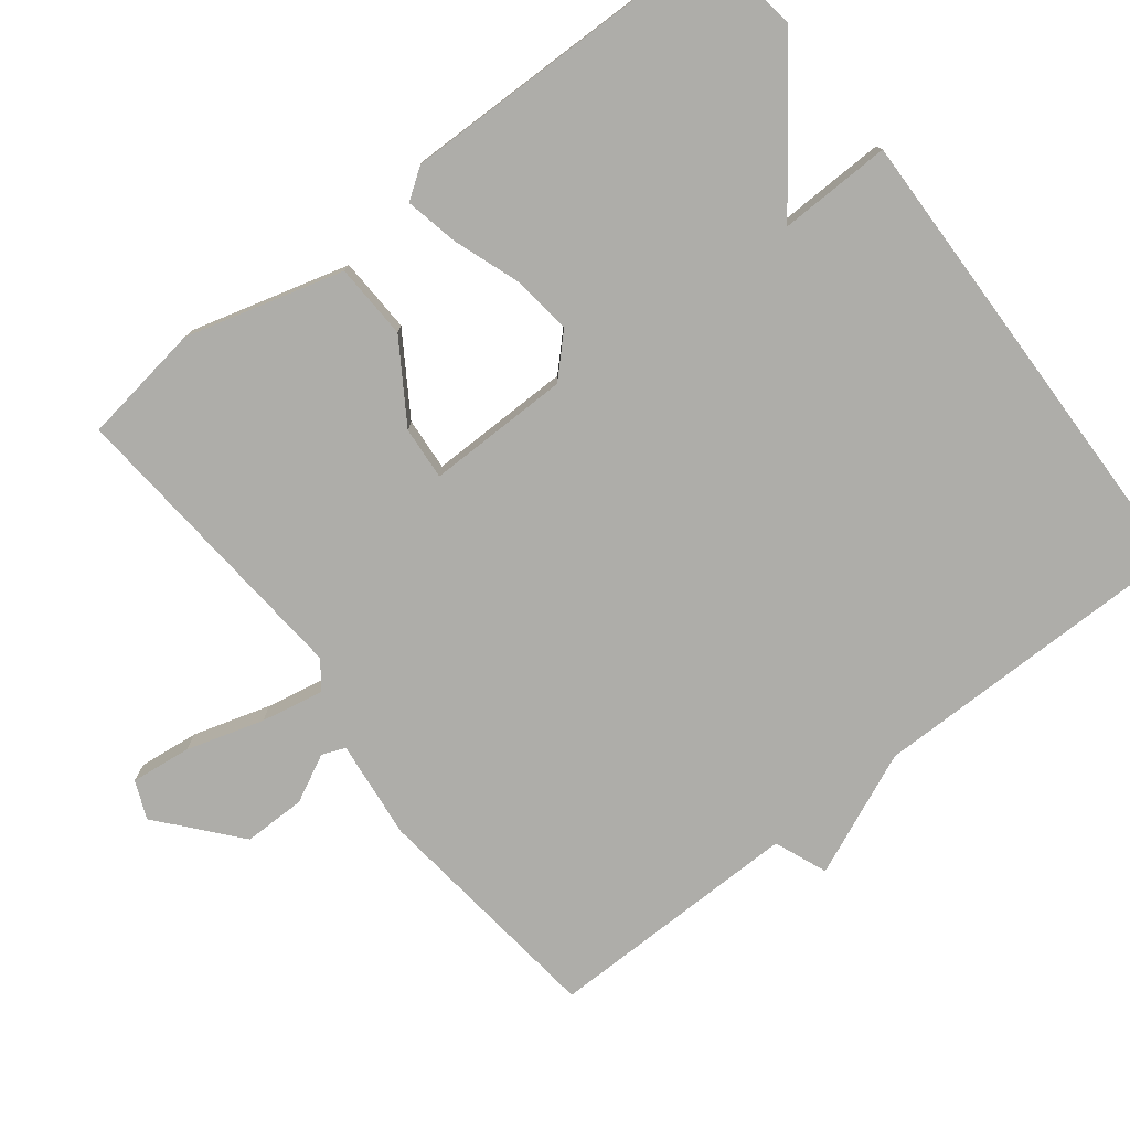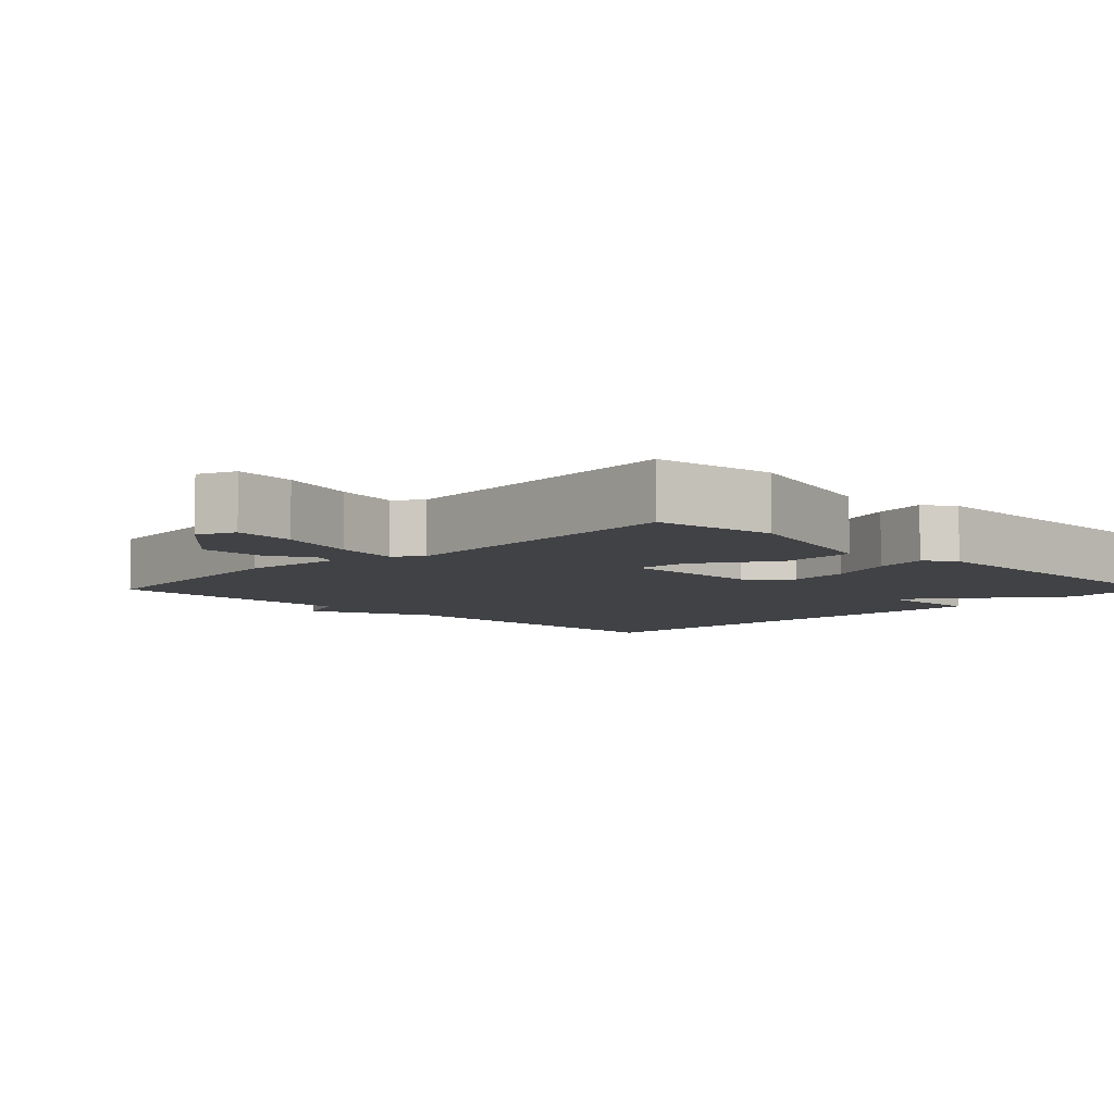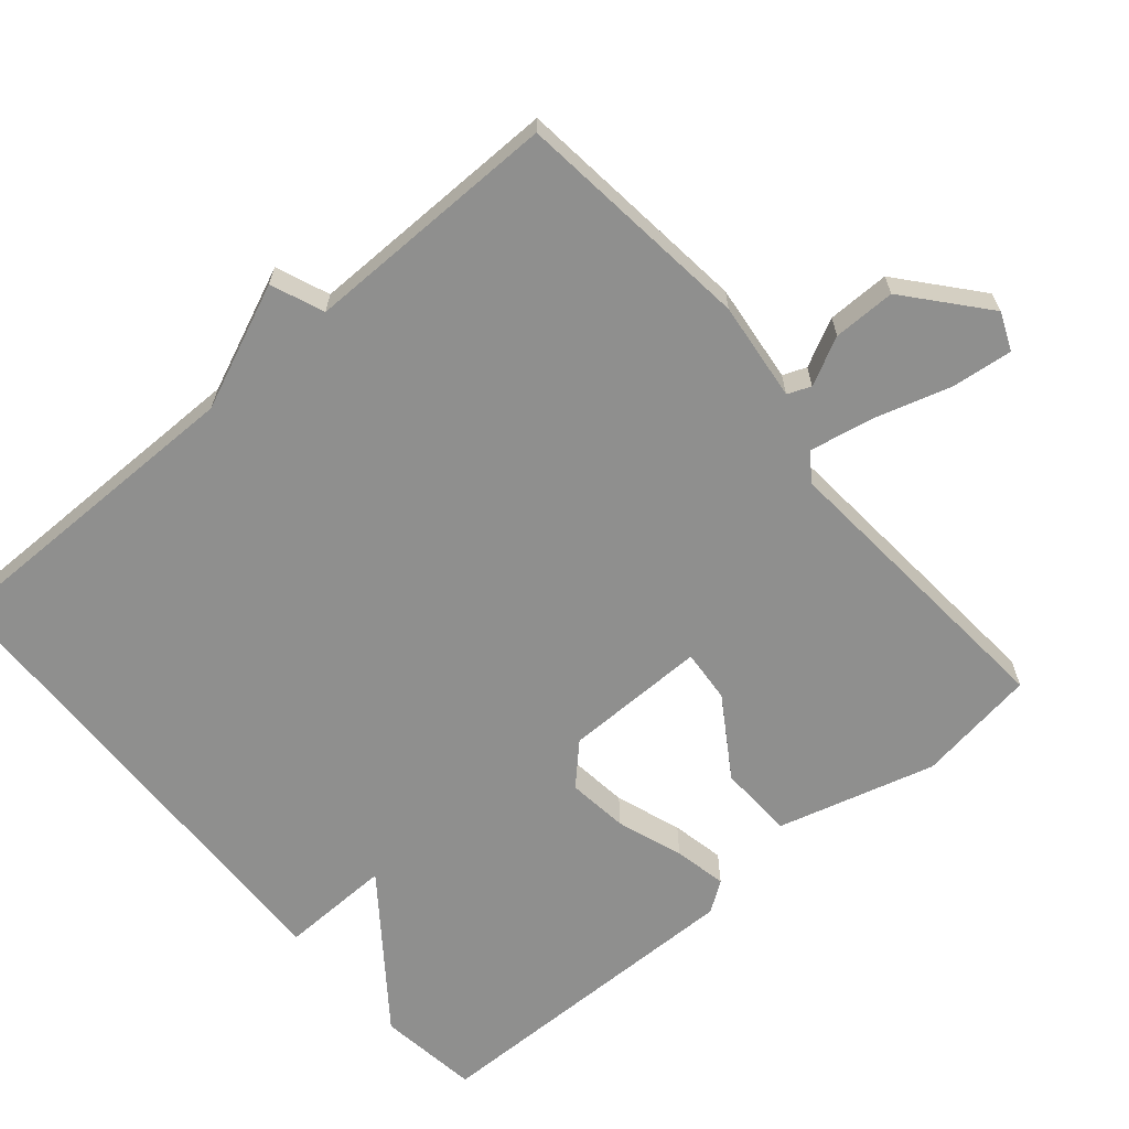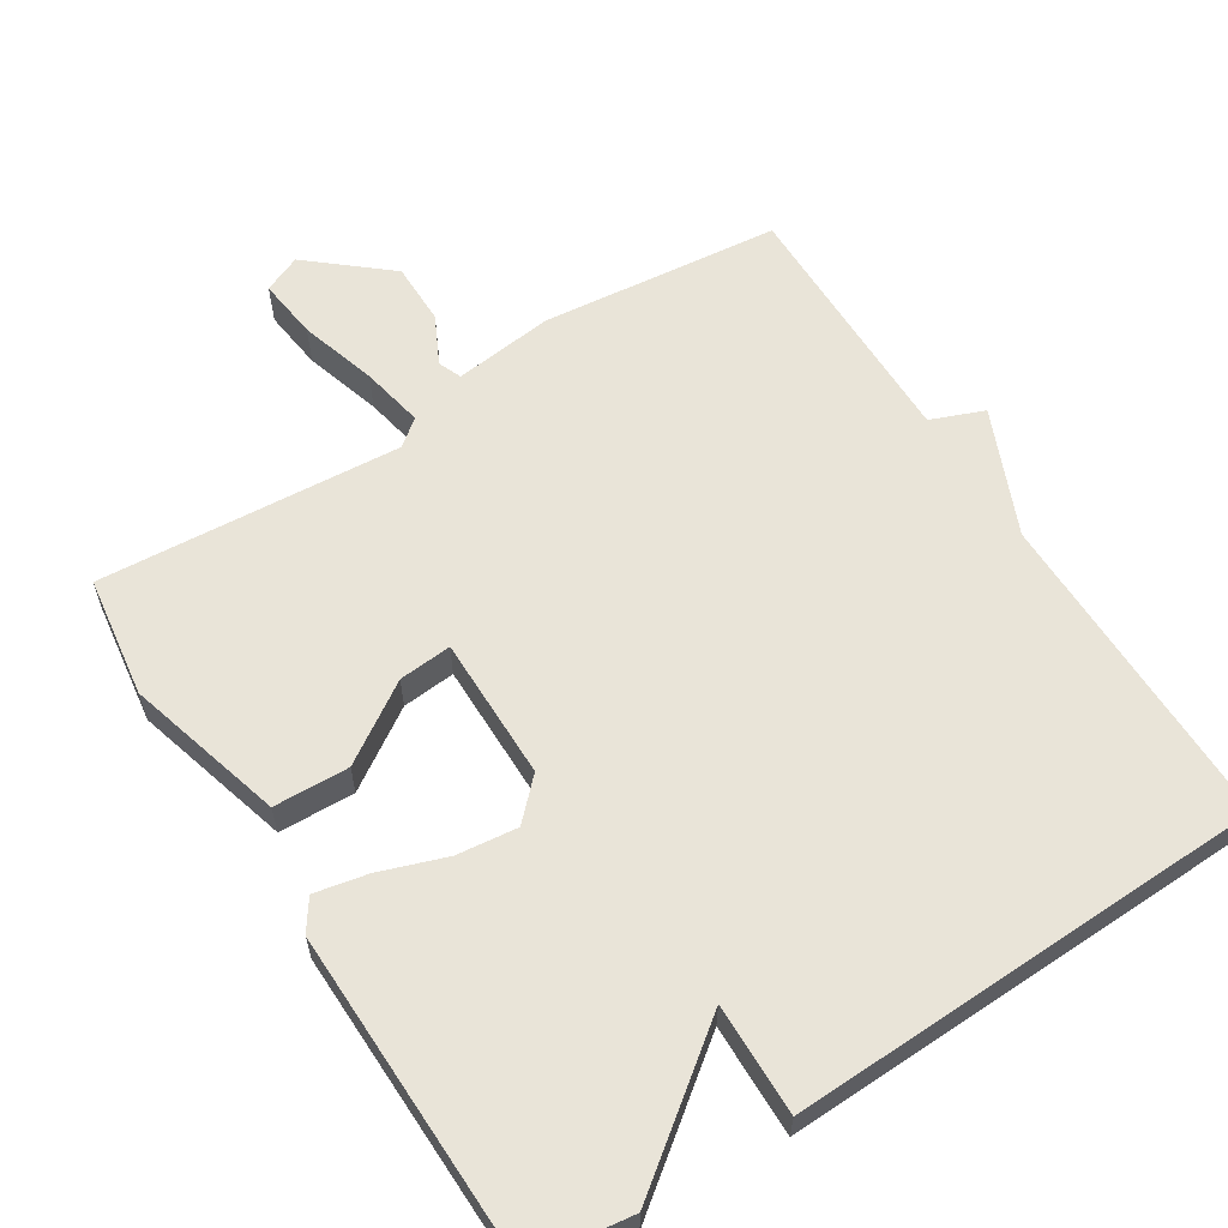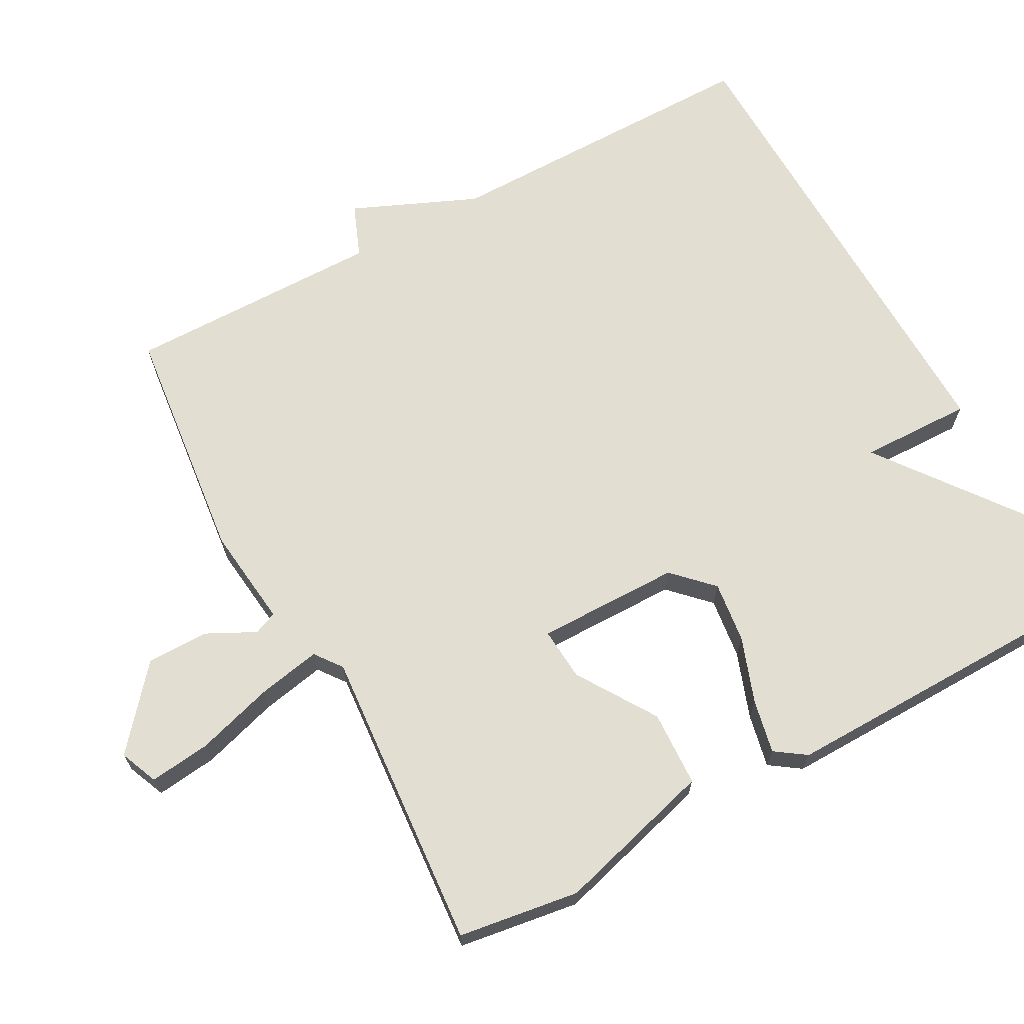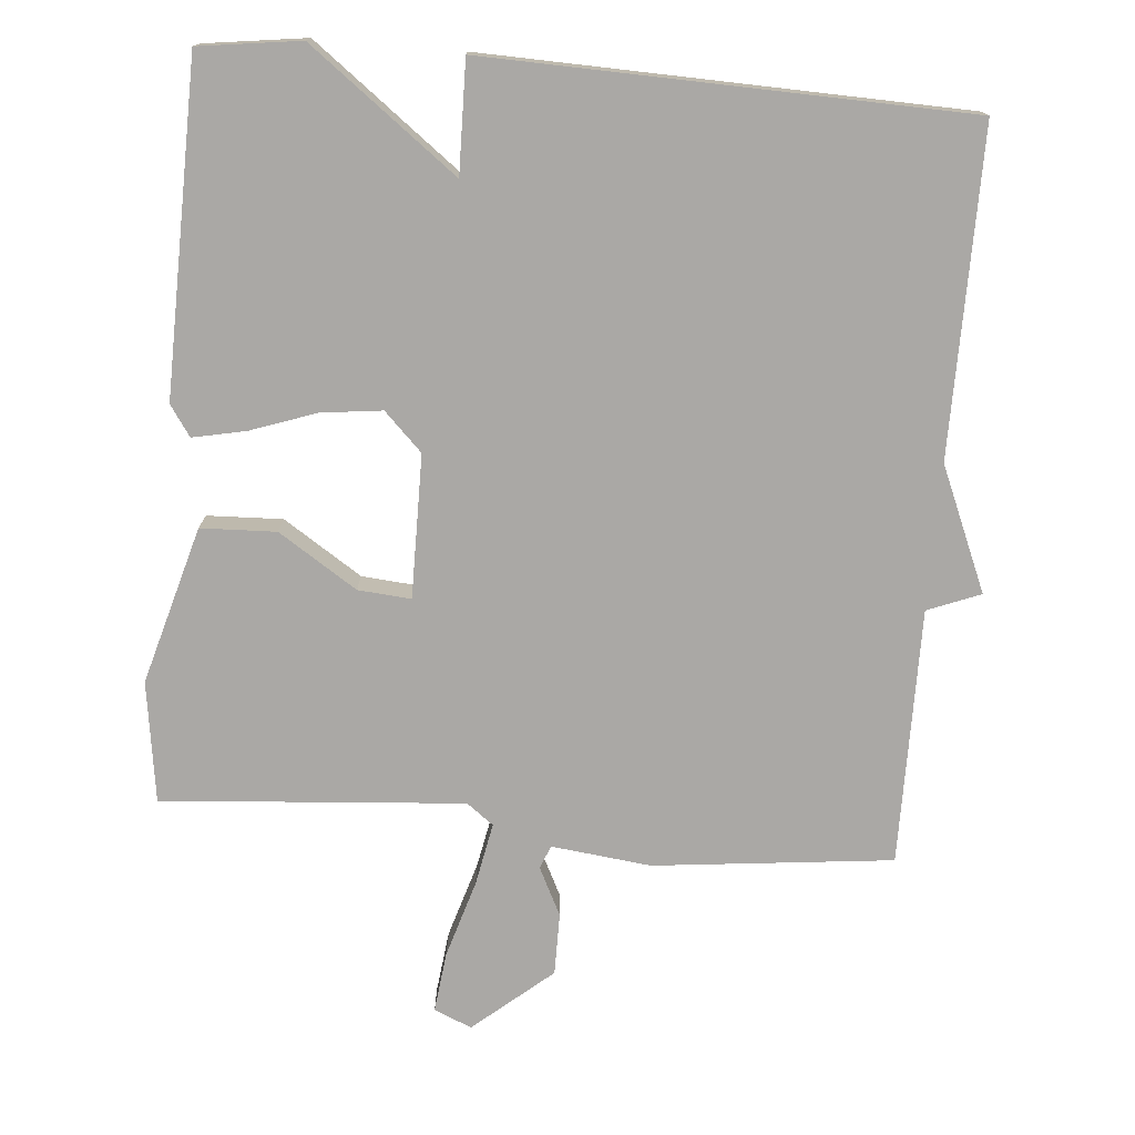
<metadata>
{"format":"obj","ext":"obj","renderer":"f3d","projection":"perspective","resolution":1024,"background":"white","views":[{"elev":-77.1,"azim":-51.9,"up":"+Y"},{"elev":-6.7,"azim":-134.5,"up":"+Y"},{"elev":-65.2,"azim":130.5,"up":"+Y"},{"elev":60.6,"azim":-32.4,"up":"+Y"},{"elev":67.7,"azim":-118.4,"up":"+Y"},{"elev":-75.2,"azim":-4.9,"up":"+Y"}]}
</metadata>
<code>
v -0.5 0.07 -0.5
v -0.524 0.07 -0.334
v -0.463 0.07 -0.117
v -0.359 0.07 -0.113
v -0.251 0.07 -0.183
v -0.178 0.07 -0.189
v -0.179 0.07 0.008
v -0.231 0.07 0.06
v -0.315 0.07 0.05
v -0.406 0.07 0.018
v -0.479 0.07 0.003
v -0.508 0.07 0.045
v -0.5 0.07 0.5
v -0.36 0.07 0.519
v -0.157 0.07 0.365
v -0.16 0.07 0.519
v 0.5 0.07 0.5
v 0.498 0.07 0.053
v 0.571 0.07 -0.118
v 0.498 0.07 -0.147
v 0.5 0.07 -0.5
v 0.171 0.07 -0.536
v 0.034 0.07 -0.52
v 0.021 0.07 -0.552
v 0.054 0.07 -0.618
v 0.054 0.07 -0.704
v -0.054 0.07 -0.795
v -0.106 0.07 -0.773
v -0.096 0.07 -0.689
v -0.064 0.07 -0.583
v -0.047 0.07 -0.496
v -0.084 0.07 -0.468
v -0.5 0 -0.5
v -0.524 0 -0.334
v -0.463 0 -0.117
v -0.359 0 -0.113
v -0.251 0 -0.183
v -0.178 0 -0.189
v -0.179 0 0.008
v -0.231 0 0.06
v -0.315 0 0.05
v -0.406 0 0.018
v -0.479 0 0.003
v -0.508 0 0.045
v -0.5 0 0.5
v -0.36 0 0.519
v -0.157 0 0.365
v -0.16 0 0.519
v 0.5 0 0.5
v 0.498 0 0.053
v 0.571 0 -0.118
v 0.498 0 -0.147
v 0.5 0 -0.5
v 0.171 0 -0.536
v 0.034 0 -0.52
v 0.021 0 -0.552
v 0.054 0 -0.618
v 0.054 0 -0.704
v -0.054 0 -0.795
v -0.106 0 -0.773
v -0.096 0 -0.689
v -0.064 0 -0.583
v -0.047 0 -0.496
v -0.084 0 -0.468
f 28 29 30
f 27 28 30
f 26 27 30
f 25 26 30
f 24 25 30
f 23 24 30 31
f 23 31 32
f 22 23 32
f 21 22 32
f 20 21 32
f 18 19 20
f 15 16 17 18
f 15 18 20 32
f 13 14 15
f 12 13 15
f 11 12 15
f 10 11 15
f 9 10 15
f 8 9 15
f 7 8 15
f 6 7 15 32
f 3 4 5
f 2 3 5
f 1 2 5
f 32 1 5
f 5 6 32
f 62 61 60
f 62 60 59
f 62 59 58
f 62 58 57
f 62 57 56
f 63 62 56 55
f 64 63 55
f 64 55 54
f 64 54 53
f 64 53 52
f 52 51 50
f 50 49 48 47
f 64 52 50 47
f 47 46 45
f 47 45 44
f 47 44 43
f 47 43 42
f 47 42 41
f 47 41 40
f 47 40 39
f 64 47 39 38
f 37 36 35
f 37 35 34
f 37 34 33
f 37 33 64
f 64 38 37
f 1 33 34 2
f 2 34 35 3
f 3 35 36 4
f 4 36 37 5
f 5 37 38 6
f 6 38 39 7
f 7 39 40 8
f 8 40 41 9
f 9 41 42 10
f 10 42 43 11
f 11 43 44 12
f 12 44 45 13
f 13 45 46 14
f 14 46 47 15
f 15 47 48 16
f 16 48 49 17
f 17 49 50 18
f 18 50 51 19
f 19 51 52 20
f 20 52 53 21
f 21 53 54 22
f 22 54 55 23
f 23 55 56 24
f 24 56 57 25
f 25 57 58 26
f 26 58 59 27
f 27 59 60 28
f 28 60 61 29
f 29 61 62 30
f 30 62 63 31
f 31 63 64 32
f 32 64 33 1

</code>
